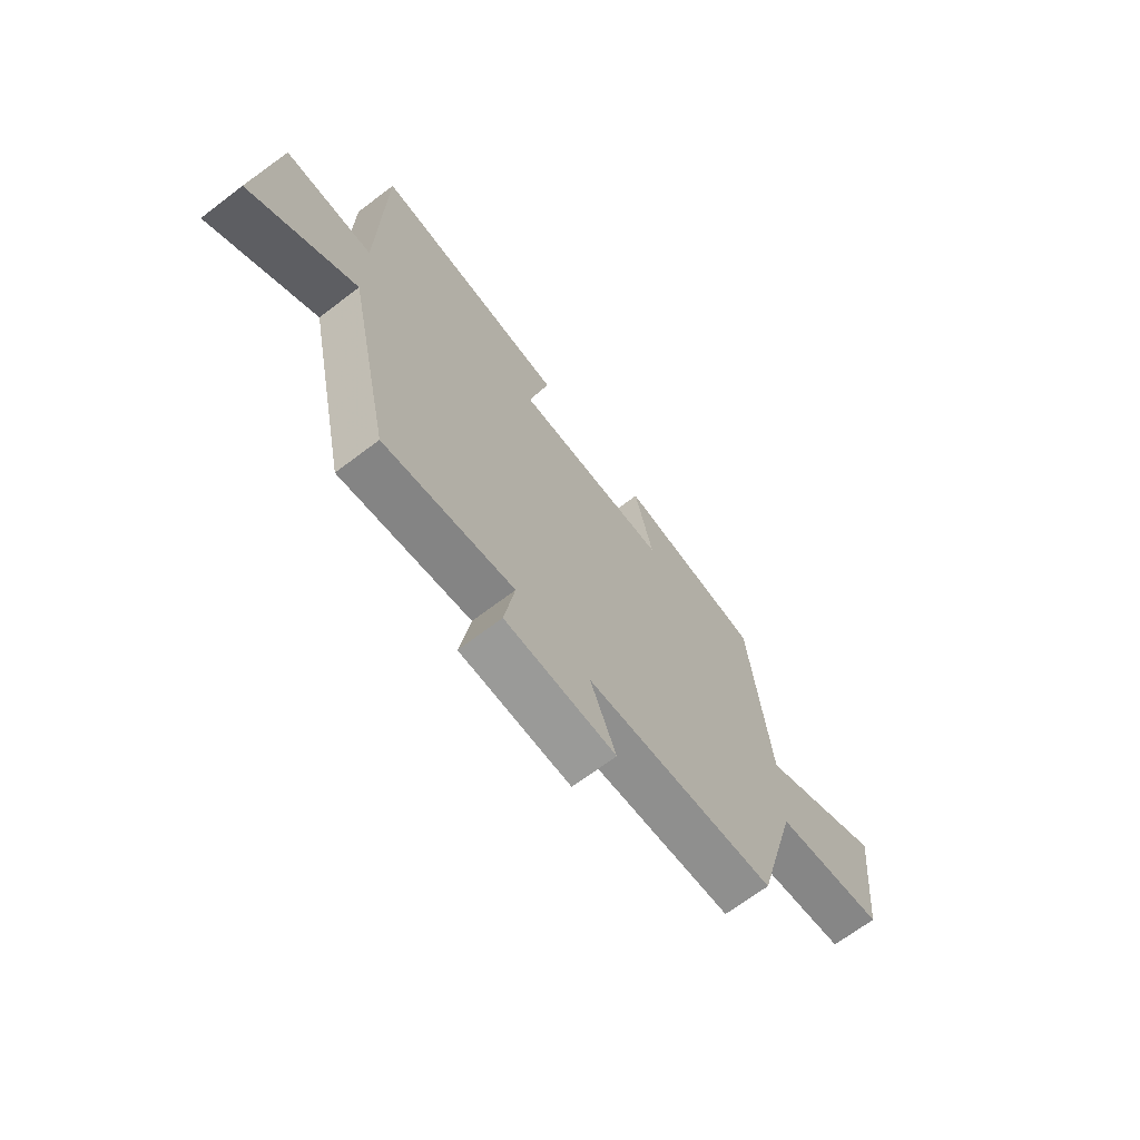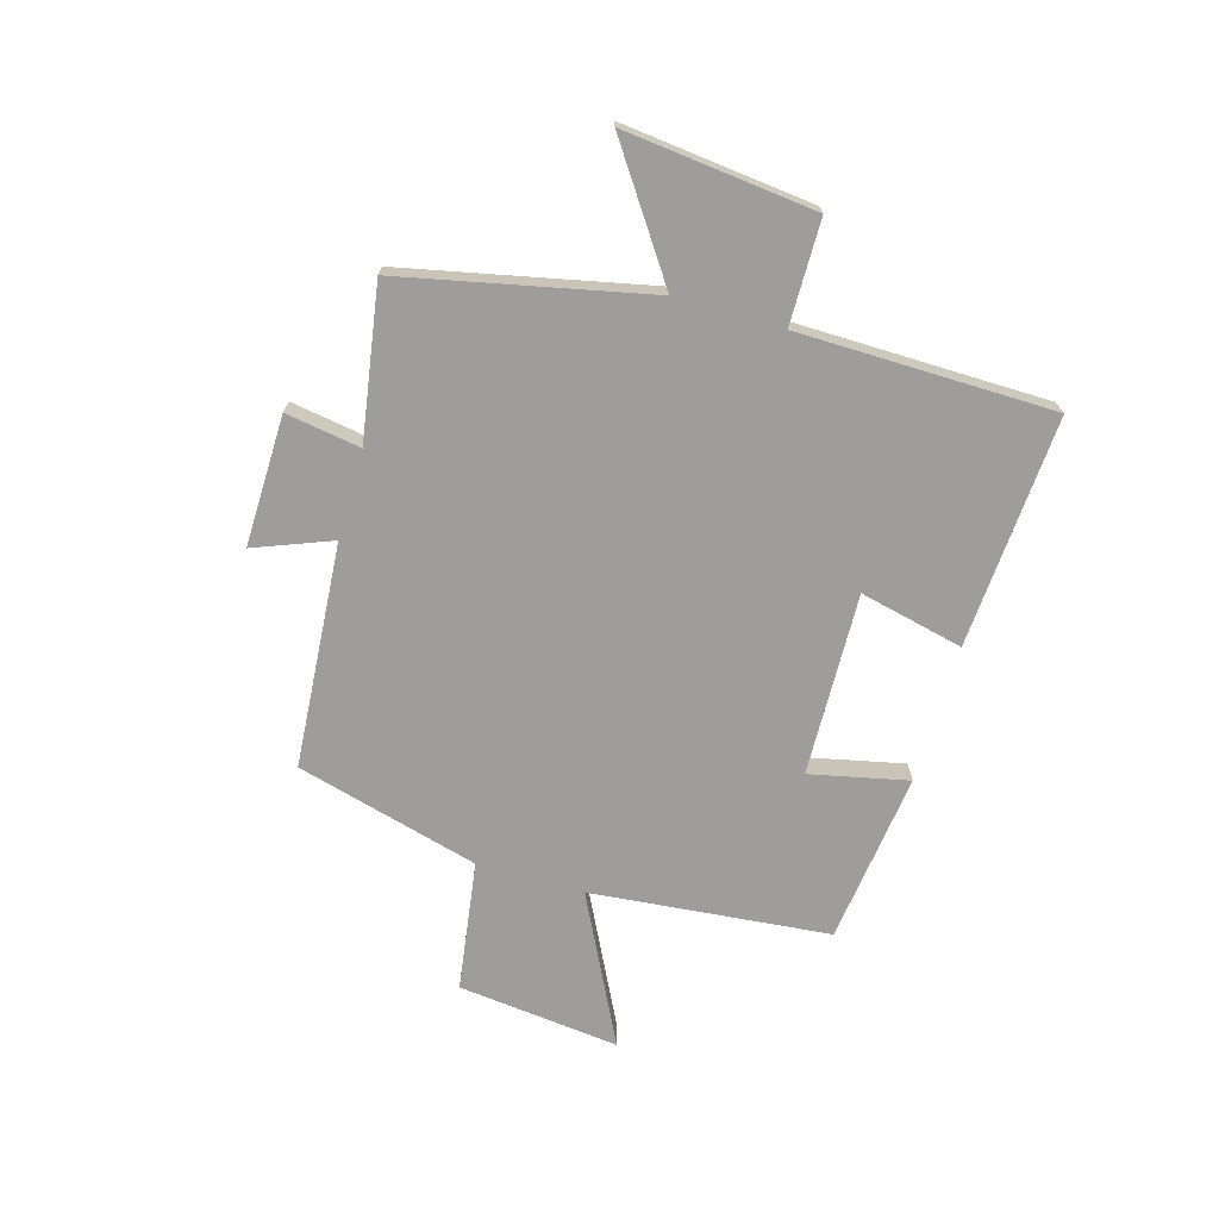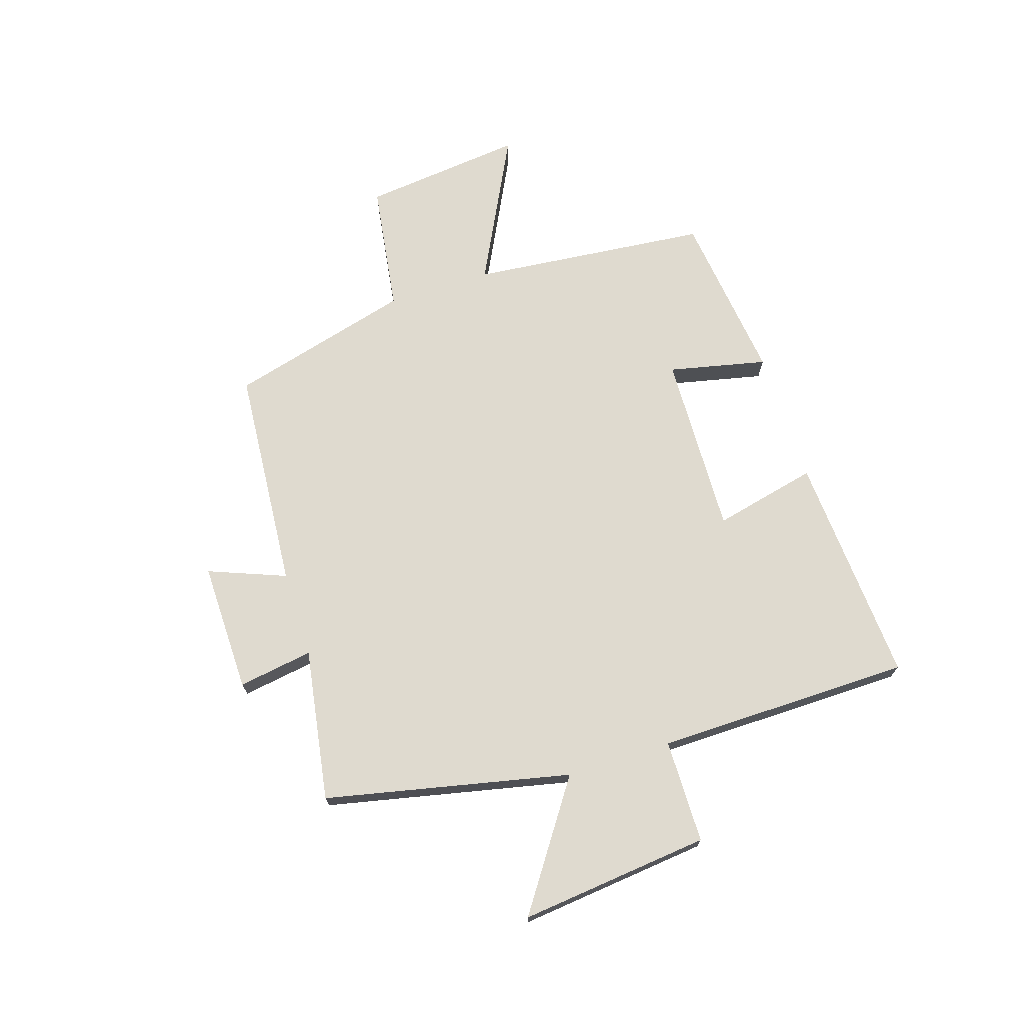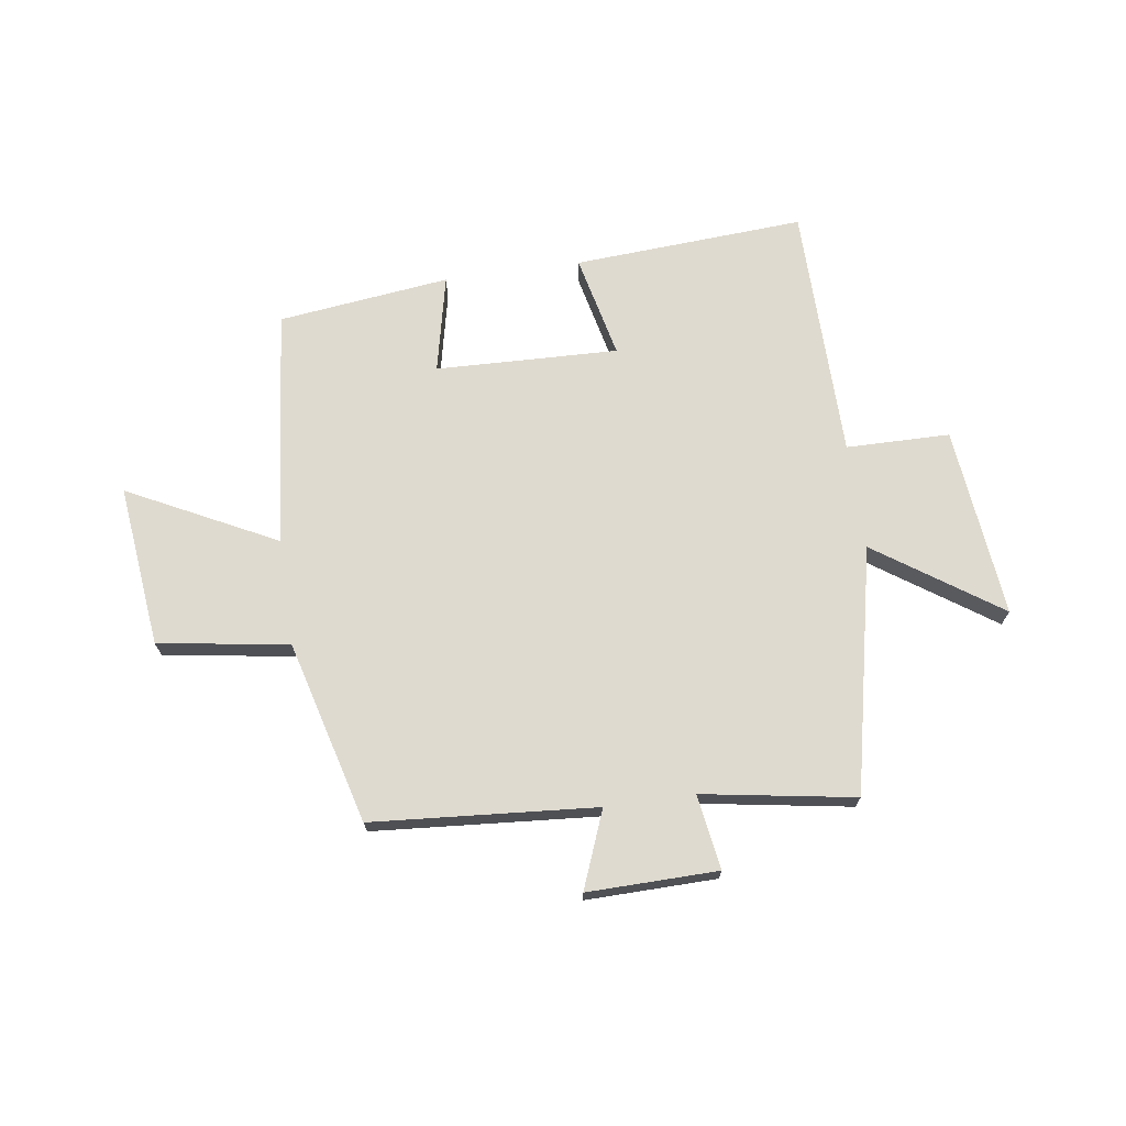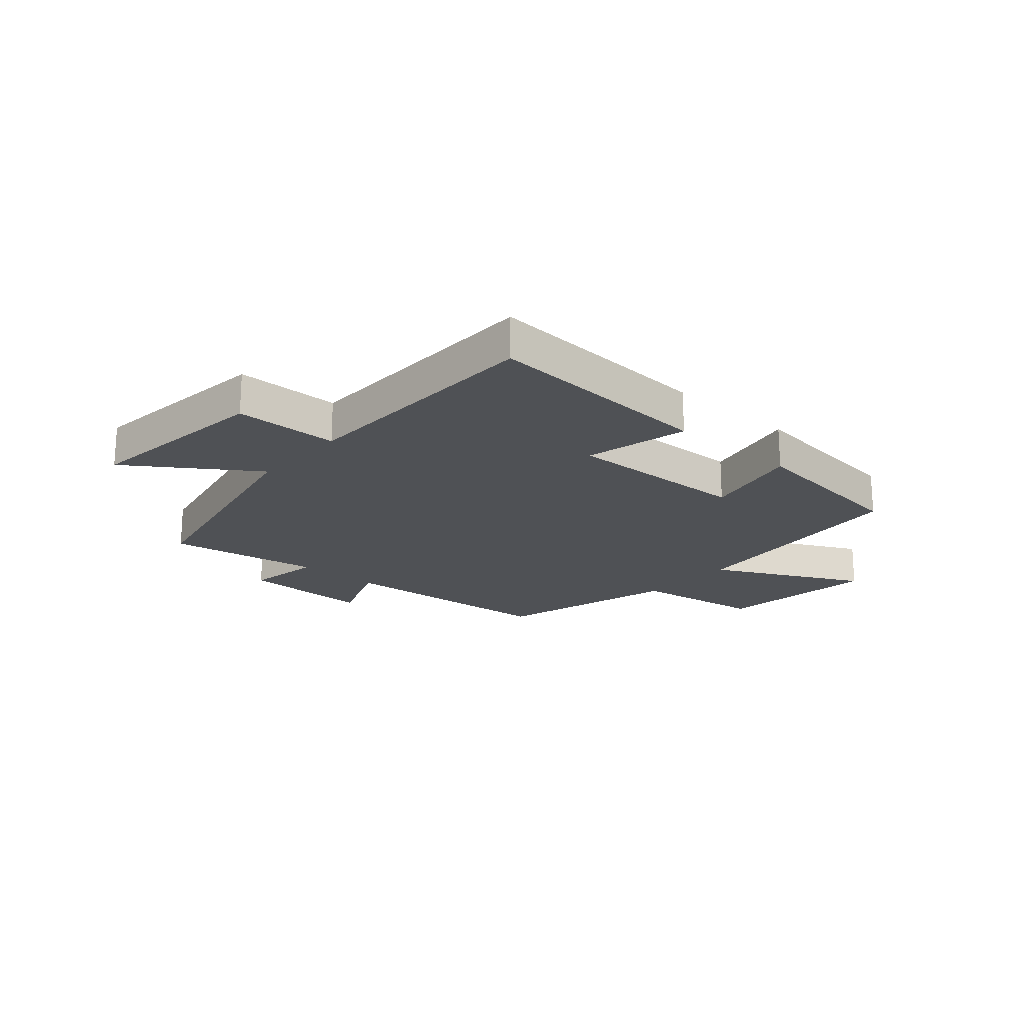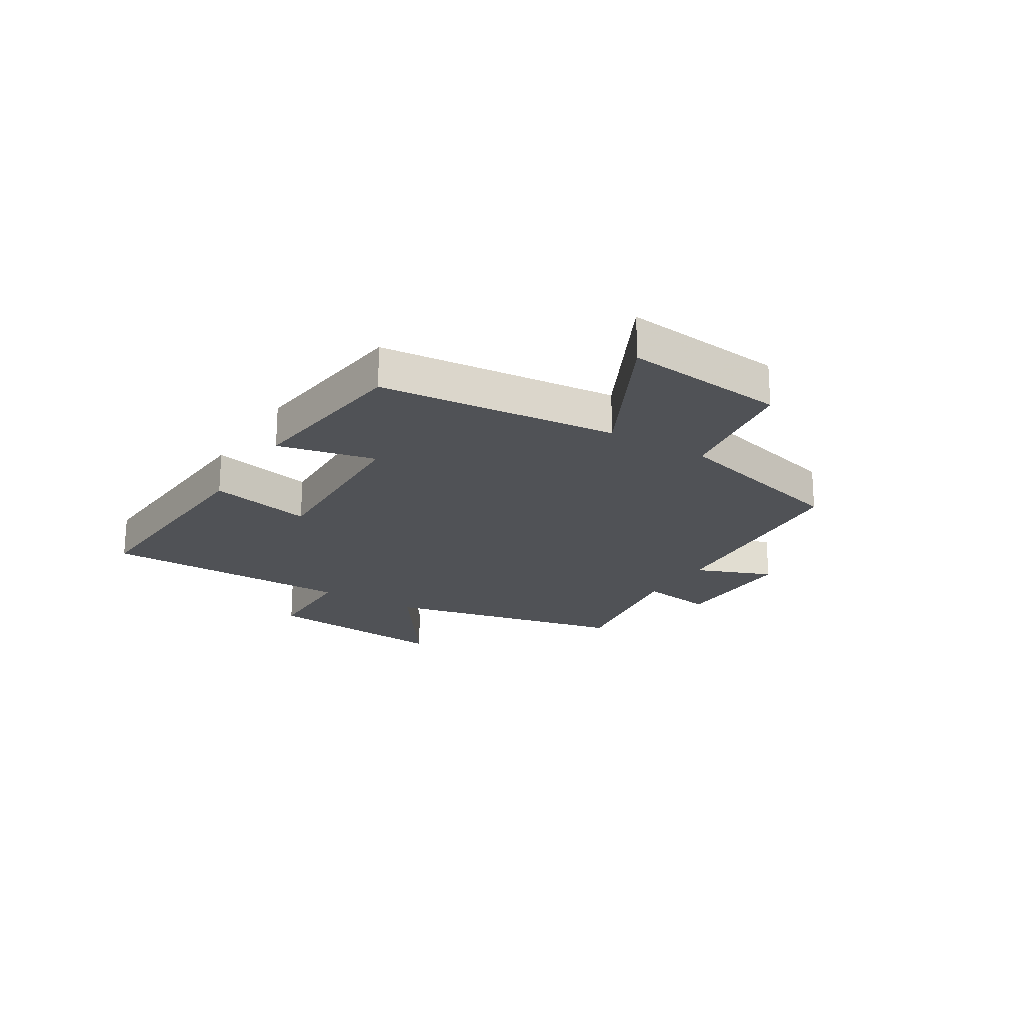
<metadata>
{"format":"obj","ext":"obj","renderer":"f3d","projection":"perspective","resolution":1024,"background":"white","views":[{"elev":-68.5,"azim":-52.8,"up":"+Z"},{"elev":-70.6,"azim":-106.2,"up":"+Y"},{"elev":70.9,"azim":-107.7,"up":"+Y"},{"elev":70.6,"azim":171.9,"up":"+Y"},{"elev":-20.1,"azim":-41.4,"up":"+Y"},{"elev":-21.1,"azim":58.5,"up":"+Y"}]}
</metadata>
<code>
v -0.494 0.07 0.526
v -0.086 0.07 0.5
v -0.128 0.07 0.317
v 0.194 0.07 0.327
v 0.156 0.07 0.5
v 0.459 0.07 0.463
v 0.5 0.07 0.041
v 0.762 0.07 0.173
v 0.73 0.07 -0.113
v 0.5 0.07 -0.147
v 0.413 0.07 -0.47
v 0.018 0.07 -0.5
v 0.071 0.07 -0.636
v -0.159 0.07 -0.632
v -0.138 0.07 -0.5
v -0.407 0.07 -0.544
v -0.5 0.07 -0.112
v -0.719 0.07 -0.262
v -0.683 0.07 0.074
v -0.5 0.07 0.076
v -0.494 0 0.526
v -0.086 0 0.5
v -0.128 0 0.317
v 0.194 0 0.327
v 0.156 0 0.5
v 0.459 0 0.463
v 0.5 0 0.041
v 0.762 0 0.173
v 0.73 0 -0.113
v 0.5 0 -0.147
v 0.413 0 -0.47
v 0.018 0 -0.5
v 0.071 0 -0.636
v -0.159 0 -0.632
v -0.138 0 -0.5
v -0.407 0 -0.544
v -0.5 0 -0.112
v -0.719 0 -0.262
v -0.683 0 0.074
v -0.5 0 0.076
f 17 18 19 20
f 17 20 1
f 16 17 1
f 15 16 1
f 12 13 14 15
f 12 15 1
f 11 12 1
f 10 11 1
f 7 8 9 10
f 6 7 10
f 5 6 10
f 4 5 10
f 3 4 10
f 3 10 1
f 1 2 3
f 40 39 38 37
f 21 40 37
f 21 37 36
f 21 36 35
f 35 34 33 32
f 21 35 32
f 21 32 31
f 21 31 30
f 30 29 28 27
f 30 27 26
f 30 26 25
f 30 25 24
f 30 24 23
f 21 30 23
f 23 22 21
f 1 21 22 2
f 2 22 23 3
f 3 23 24 4
f 4 24 25 5
f 5 25 26 6
f 6 26 27 7
f 7 27 28 8
f 8 28 29 9
f 9 29 30 10
f 10 30 31 11
f 11 31 32 12
f 12 32 33 13
f 13 33 34 14
f 14 34 35 15
f 15 35 36 16
f 16 36 37 17
f 17 37 38 18
f 18 38 39 19
f 19 39 40 20
f 20 40 21 1

</code>
